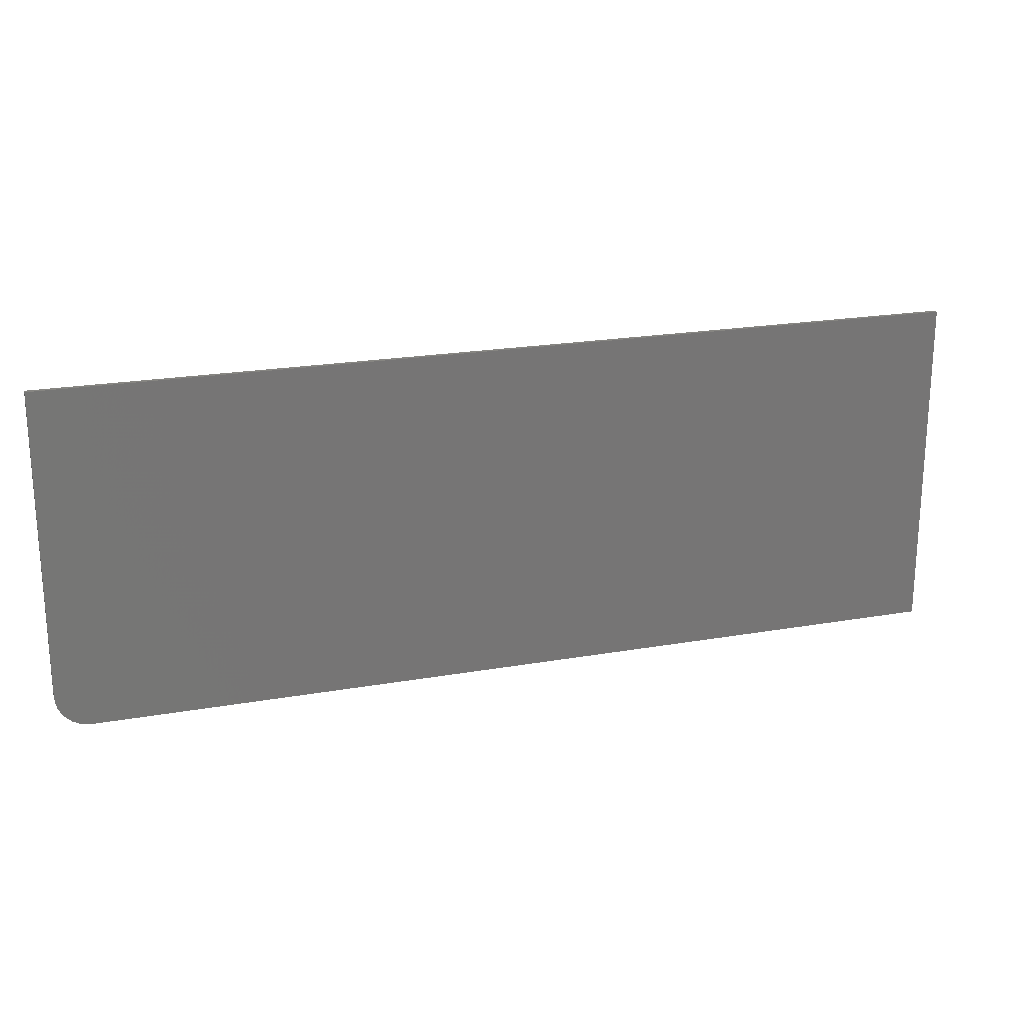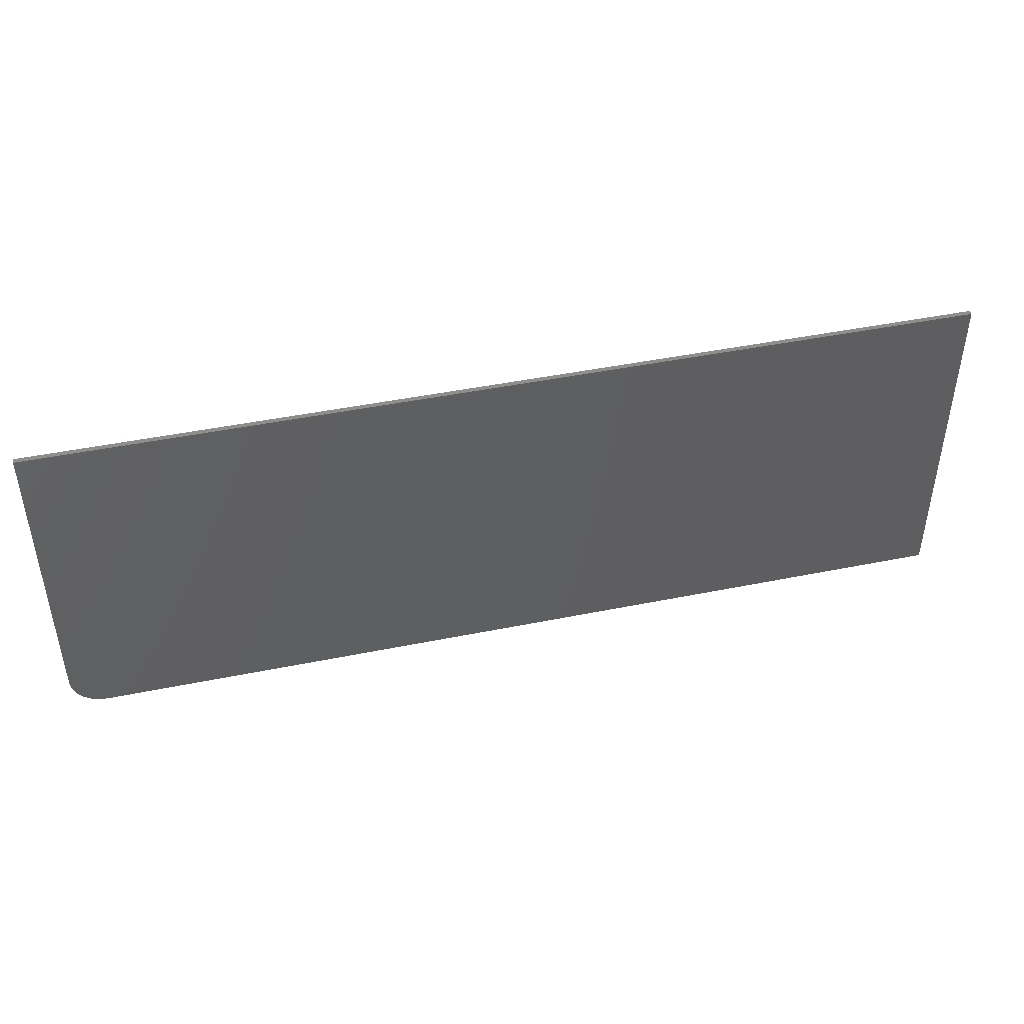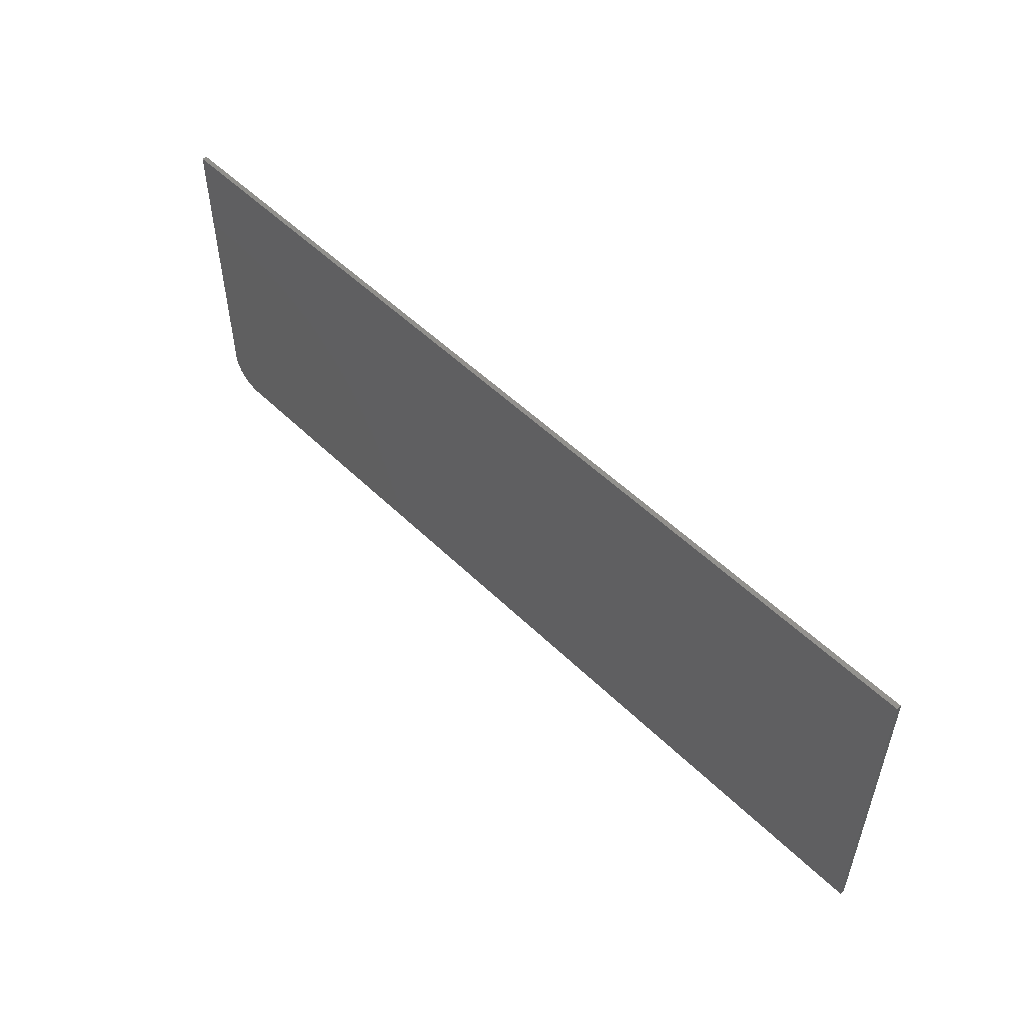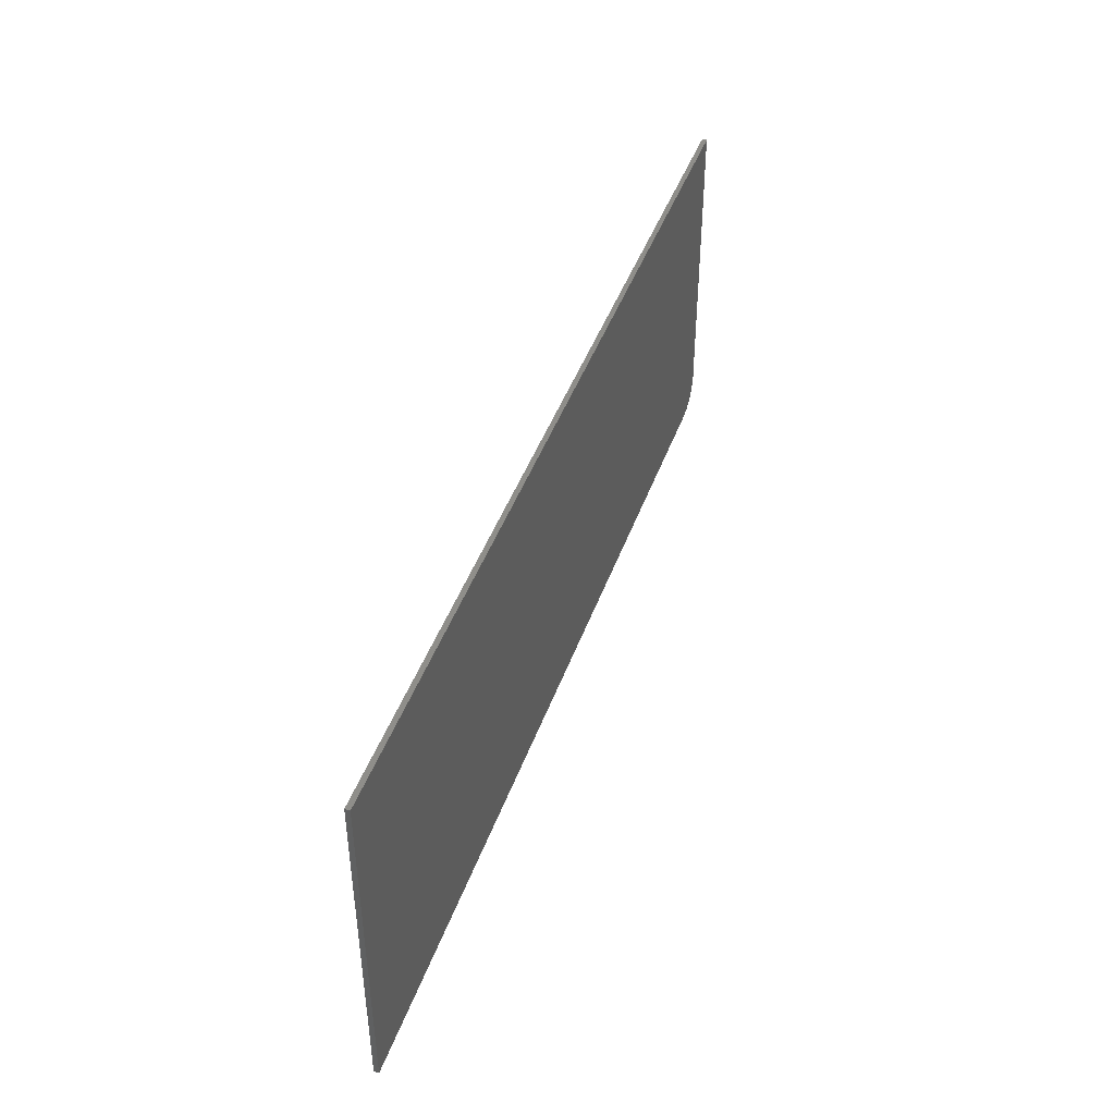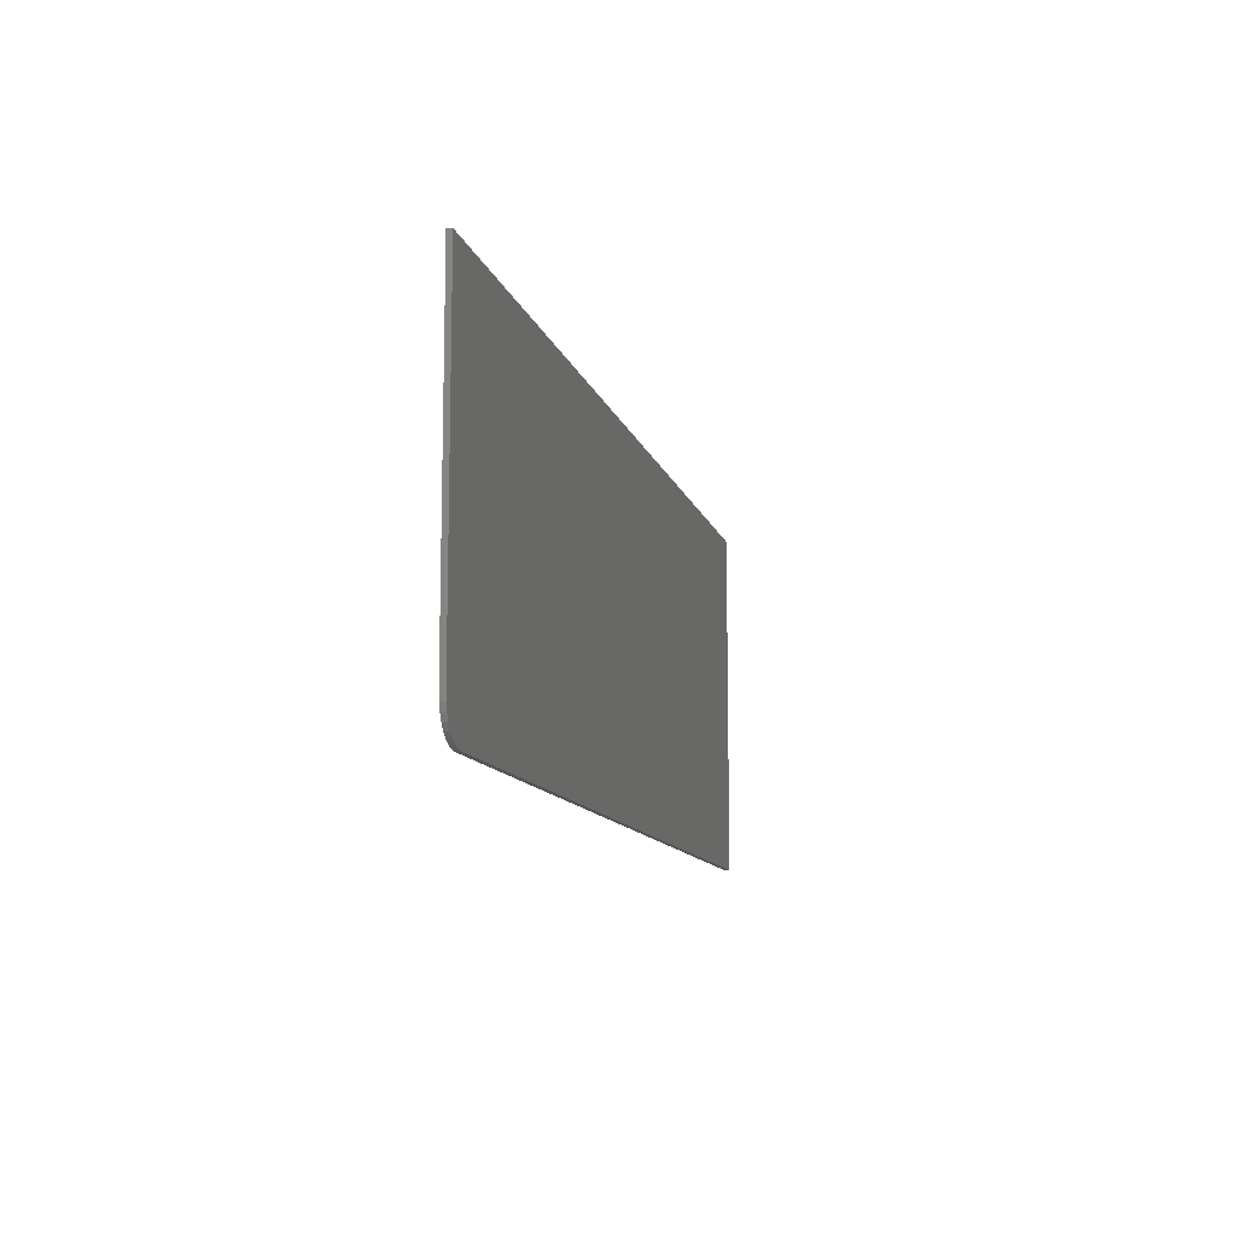
<metadata>
{"format":"stl","ext":"stl","renderer":"f3d","projection":"perspective","resolution":1024,"background":"white","views":[{"elev":21.1,"azim":162.5,"up":"+Z"},{"elev":44.8,"azim":166.7,"up":"+Z"},{"elev":52.6,"azim":-133.8,"up":"+Z"},{"elev":43.8,"azim":-71.1,"up":"+Z"},{"elev":-11.3,"azim":103.8,"up":"+Z"}]}
</metadata>
<code>
# stl→obj: 24 verts, 44 faces
v 0.6953 -0.007812 -0.2734
v 0.706 -0.007812 -0.2724
v -0.75 -0.007812 -0.2734
v 0.75 -0.007812 -0.2188
v 0.75 -0.007812 0.2792
v -0.75 -0.007812 0.2792
v 0.7162 -0.007812 -0.2693
v 0.7257 -0.007812 -0.2642
v 0.734 -0.007812 -0.2574
v 0.7408 -0.007812 -0.2491
v 0.7458 -0.007812 -0.2397
v 0.7489 -0.007812 -0.2294
v -0.75 0 -0.2734
v 0.706 1.617e-16 -0.2724
v 0.6953 1.605e-16 -0.2734
v 0.75 1.696e-16 -0.2188
v 0.7489 1.689e-16 -0.2294
v 0.7458 1.679e-16 -0.2397
v 0.7408 1.669e-16 -0.2491
v 0.734 1.656e-16 -0.2574
v 0.7257 1.643e-16 -0.2642
v 0.7162 1.63e-16 -0.2693
v -0.75 3.068e-17 0.2792
v 0.75 1.972e-16 0.2792
f 1 2 3
f 4 5 6
f 4 6 3
f 4 3 2
f 4 2 7
f 4 7 8
f 4 8 9
f 4 9 10
f 4 10 11
f 4 11 12
f 13 14 15
f 16 17 18
f 16 18 19
f 16 19 20
f 16 20 21
f 16 21 22
f 16 22 14
f 16 14 13
f 16 13 23
f 16 23 24
f 4 16 5
f 5 16 24
f 3 13 1
f 1 13 15
f 16 4 17
f 17 4 12
f 17 12 18
f 18 12 11
f 18 11 19
f 19 11 10
f 19 10 20
f 20 10 9
f 20 9 21
f 21 9 8
f 21 8 22
f 22 8 7
f 22 7 14
f 14 7 2
f 14 2 15
f 15 2 1
f 6 23 3
f 3 23 13
f 5 24 6
f 6 24 23

</code>
